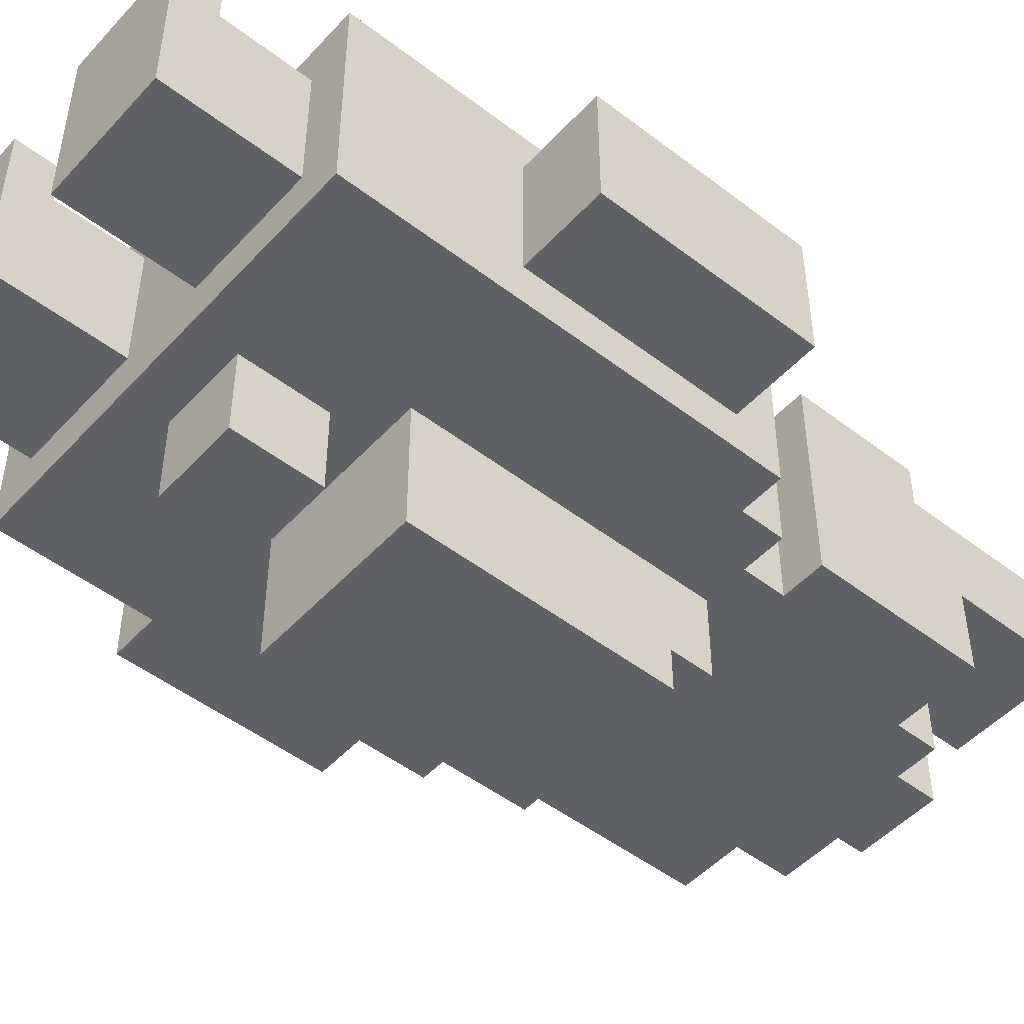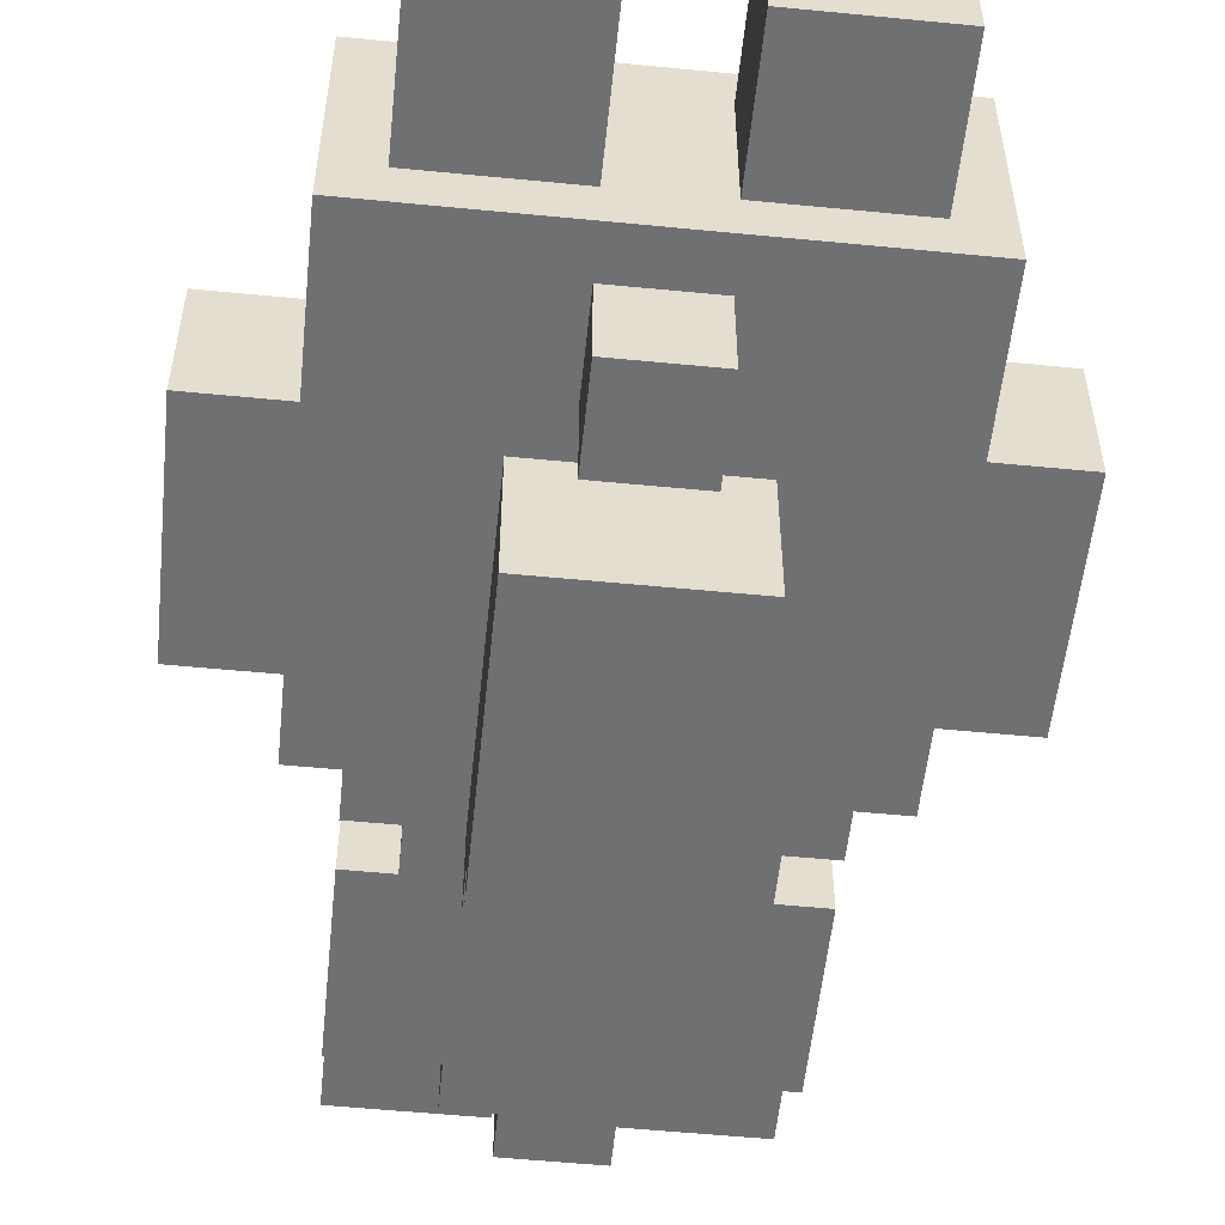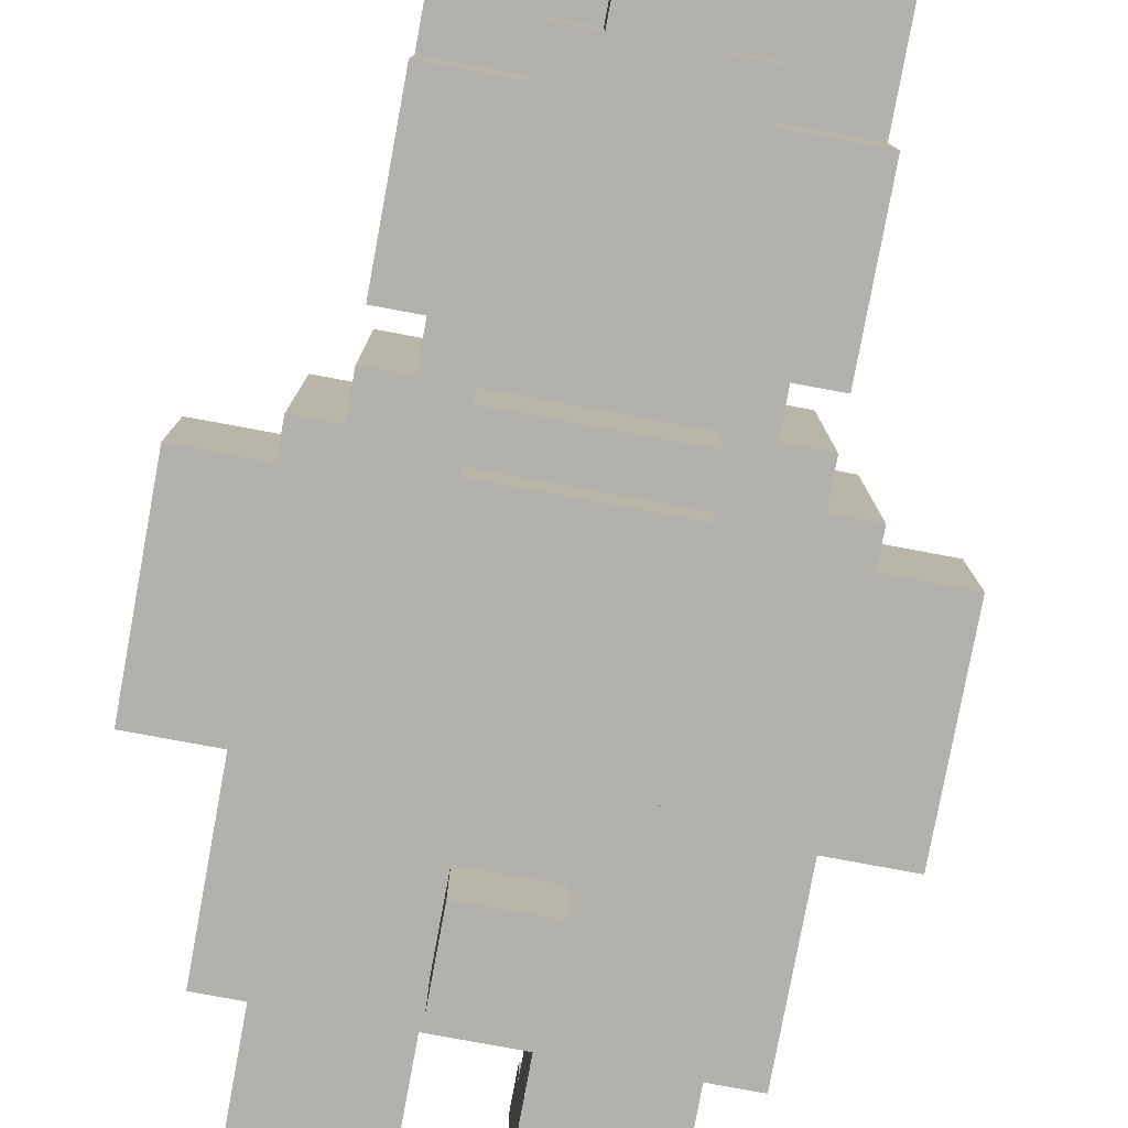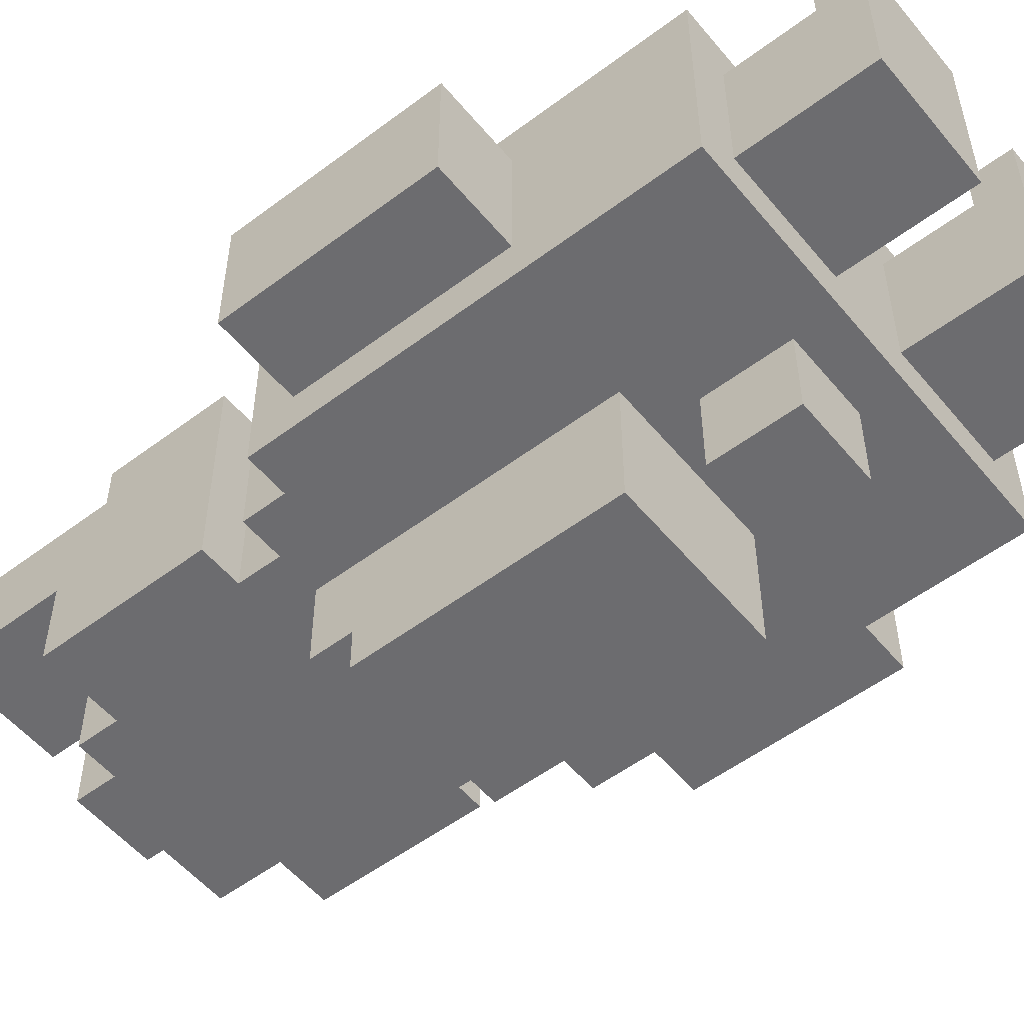
<metadata>
{"format":"obj","ext":"obj","renderer":"f3d","projection":"perspective","resolution":1024,"background":"white","views":[{"elev":-49.2,"azim":49.6,"up":"+Z"},{"elev":-54.9,"azim":-5.9,"up":"+Z"},{"elev":-79.1,"azim":169.5,"up":"+Z"},{"elev":-53.8,"azim":-51.3,"up":"+Z"}]}
</metadata>
<code>
v -13 7 2
v -13 7 1
v -13 7 -0
v -13 7 -1
v -13 8 2
v -13 8 1
v -13 8 -0
v -13 8 -1
v -13 12 2
v -13 12 -1
v -11 3 3
v -11 3 -2
v -11 6 3
v -11 6 -2
v -11 7 3
v -11 7 2
v -11 7 -1
v -11 7 -2
v -11 10 3
v -11 10 2
v -11 10 -1
v -11 10 -2
v -11 12 2
v -11 12 -1
v -11 13 3
v -11 13 -2
v -10 0 3
v -10 0 2
v -10 0 -1
v -10 1 3
v -10 1 2
v -10 3 2
v -10 3 -1
v -10 13 3
v -10 13 -2
v -10 14 3
v -10 14 -2
v -10 15 3
v -10 15 -2
v -10 18 3
v -10 18 2
v -10 19 -0
v -10 19 -2
v -10 22 2
v -10 22 -0
v -9 14 3
v -9 14 -2
v -9 15 3
v -9 15 -2
v -9 18 3
v -9 18 2
v -9 19 3
v -9 19 2
v -8 7 -2
v -8 7 -5
v -8 10 -2
v -8 13 -2
v -8 13 -4
v -8 13 -5
v -8 14 -2
v -8 14 -4
v -8 15 4
v -8 15 3
v -8 17 4
v -8 17 3
v -8 19 3
v -8 19 2
v -8 19 -0
v -8 19 -2
v -8 20 3
v -8 20 2
v -8 20 -0
v -8 20 -2
v -7 4 -2
v -7 4 -4
v -7 6 -2
v -7 6 -4
v -7 16 5
v -7 16 4
v -7 17 5
v -7 17 4
v -7 20 3
v -7 20 2
v -7 20 -0
v -7 20 -2
v -7 21 3
v -7 21 2
v -7 21 -0
v -7 21 -2
v -5 0 3
v -5 0 2
v -5 0 -1
v -5 1 3
v -5 1 2
v -5 3 2
v -5 3 -1
v -5 21 2
v -5 21 -0
v -5 22 2
v -5 22 -0
v -7 0 3
v -7 0 2
v -7 0 -1
v -7 1 3
v -7 1 2
v -7 3 2
v -7 3 -1
v -7 21 2
v -7 21 -0
v -7 22 2
v -7 22 -0
v -5 4 -2
v -5 4 -4
v -5 6 -2
v -5 6 -4
v -5 16 5
v -5 16 4
v -5 17 5
v -5 17 4
v -5 20 3
v -5 20 2
v -5 20 -0
v -5 20 -2
v -5 21 3
v -5 21 2
v -5 21 -0
v -5 21 -2
v -4 7 -2
v -4 7 -5
v -4 10 -2
v -4 13 -2
v -4 13 -4
v -4 13 -5
v -4 14 -2
v -4 14 -4
v -4 15 4
v -4 15 3
v -4 17 4
v -4 17 3
v -4 19 3
v -4 19 2
v -4 19 -0
v -4 19 -2
v -4 20 3
v -4 20 2
v -4 20 -0
v -4 20 -2
v -3 14 3
v -3 14 -2
v -3 15 3
v -3 15 -2
v -3 18 3
v -3 18 2
v -3 19 3
v -3 19 2
v -2 0 3
v -2 0 2
v -2 0 -1
v -2 1 3
v -2 1 2
v -2 3 2
v -2 3 -1
v -2 13 3
v -2 13 -2
v -2 14 3
v -2 14 -2
v -2 15 3
v -2 15 -2
v -2 18 3
v -2 18 2
v -2 19 -0
v -2 19 -2
v -2 22 2
v -2 22 -0
v -1 3 3
v -1 3 -2
v -1 6 3
v -1 6 -2
v -1 7 3
v -1 7 2
v -1 7 -1
v -1 7 -2
v -1 10 3
v -1 10 2
v -1 10 -1
v -1 10 -2
v -1 12 2
v -1 12 -1
v -1 13 3
v -1 13 -2
v 1 7 2
v 1 7 1
v 1 7 -0
v 1 7 -1
v 1 8 2
v 1 8 1
v 1 8 -0
v 1 8 -1
v 1 12 2
v 1 12 -1
v -7 16 5
v -7 17 5
v -5 16 5
v -5 17 5
v -8 15 4
v -8 17 4
v -7 16 4
v -7 17 4
v -5 16 4
v -5 17 4
v -4 15 4
v -4 17 4
v -11 3 3
v -11 6 3
v -11 7 3
v -11 10 3
v -11 13 3
v -10 0 3
v -10 1 3
v -10 7 3
v -10 10 3
v -10 13 3
v -10 14 3
v -10 15 3
v -10 18 3
v -9 0 3
v -9 1 3
v -9 6 3
v -9 11 3
v -9 14 3
v -9 15 3
v -9 18 3
v -9 19 3
v -8 0 3
v -8 1 3
v -8 11 3
v -8 12 3
v -8 15 3
v -8 17 3
v -8 18 3
v -8 19 3
v -8 20 3
v -7 0 3
v -7 1 3
v -7 17 3
v -7 19 3
v -7 20 3
v -7 21 3
v -5 0 3
v -5 1 3
v -5 17 3
v -5 19 3
v -5 20 3
v -5 21 3
v -4 0 3
v -4 1 3
v -4 11 3
v -4 12 3
v -4 15 3
v -4 17 3
v -4 18 3
v -4 19 3
v -4 20 3
v -3 0 3
v -3 1 3
v -3 6 3
v -3 11 3
v -3 14 3
v -3 15 3
v -3 18 3
v -3 19 3
v -2 0 3
v -2 1 3
v -2 7 3
v -2 10 3
v -2 13 3
v -2 14 3
v -2 15 3
v -2 18 3
v -1 3 3
v -1 6 3
v -1 7 3
v -1 10 3
v -1 13 3
v -13 7 2
v -13 8 2
v -13 12 2
v -12 7 2
v -12 8 2
v -11 7 2
v -11 10 2
v -11 12 2
v -10 1 2
v -10 3 2
v -10 18 2
v -10 22 2
v -9 1 2
v -9 18 2
v -9 19 2
v -9 21 2
v -8 1 2
v -8 19 2
v -8 20 2
v -8 21 2
v -7 1 2
v -7 3 2
v -7 20 2
v -7 21 2
v -7 22 2
v -5 1 2
v -5 3 2
v -5 20 2
v -5 21 2
v -5 22 2
v -4 1 2
v -4 19 2
v -4 20 2
v -4 21 2
v -3 1 2
v -3 18 2
v -3 19 2
v -3 21 2
v -2 1 2
v -2 3 2
v -2 18 2
v -2 22 2
v -1 7 2
v -1 10 2
v -1 12 2
v 0 7 2
v 0 8 2
v 1 7 2
v 1 8 2
v 1 12 2
v -10 19 -0
v -10 22 -0
v -8 19 -0
v -8 20 -0
v -7 20 -0
v -7 21 -0
v -7 22 -0
v -5 20 -0
v -5 21 -0
v -5 22 -0
v -4 19 -0
v -4 20 -0
v -2 19 -0
v -2 22 -0
v -13 7 -1
v -13 8 -1
v -13 12 -1
v -12 7 -1
v -12 8 -1
v -11 7 -1
v -11 10 -1
v -11 12 -1
v -10 0 -1
v -10 3 -1
v -7 0 -1
v -7 3 -1
v -5 0 -1
v -5 3 -1
v -2 0 -1
v -2 3 -1
v -1 7 -1
v -1 10 -1
v -1 12 -1
v 0 7 -1
v 0 8 -1
v 1 7 -1
v 1 8 -1
v 1 12 -1
v -11 3 -2
v -11 6 -2
v -11 7 -2
v -11 10 -2
v -11 13 -2
v -10 13 -2
v -10 14 -2
v -10 15 -2
v -10 19 -2
v -9 14 -2
v -9 15 -2
v -8 7 -2
v -8 10 -2
v -8 13 -2
v -8 14 -2
v -8 19 -2
v -8 20 -2
v -7 4 -2
v -7 6 -2
v -7 7 -2
v -7 20 -2
v -7 21 -2
v -5 4 -2
v -5 6 -2
v -5 7 -2
v -5 20 -2
v -5 21 -2
v -4 7 -2
v -4 10 -2
v -4 13 -2
v -4 14 -2
v -4 19 -2
v -4 20 -2
v -3 14 -2
v -3 15 -2
v -2 13 -2
v -2 14 -2
v -2 15 -2
v -2 19 -2
v -1 3 -2
v -1 6 -2
v -1 7 -2
v -1 10 -2
v -1 13 -2
v -8 13 -4
v -8 14 -4
v -7 4 -4
v -7 6 -4
v -5 4 -4
v -5 6 -4
v -4 13 -4
v -4 14 -4
v -8 7 -5
v -8 13 -5
v -4 7 -5
v -4 13 -5
v -10 0 3
v -9 0 3
v -8 0 3
v -7 0 3
v -5 0 3
v -4 0 3
v -3 0 3
v -2 0 3
v -10 0 2
v -9 0 2
v -8 0 2
v -7 0 2
v -5 0 2
v -4 0 2
v -3 0 2
v -2 0 2
v -10 0 -1
v -7 0 -1
v -5 0 -1
v -2 0 -1
v -11 3 3
v -1 3 3
v -10 3 2
v -7 3 2
v -5 3 2
v -2 3 2
v -10 3 -1
v -7 3 -1
v -5 3 -1
v -2 3 -1
v -11 3 -2
v -1 3 -2
v -7 4 -2
v -5 4 -2
v -7 4 -4
v -5 4 -4
v -13 7 2
v -12 7 2
v -11 7 2
v -1 7 2
v 0 7 2
v 1 7 2
v -13 7 1
v -12 7 1
v 0 7 1
v 1 7 1
v -13 7 -0
v -12 7 -0
v 0 7 -0
v 1 7 -0
v -13 7 -1
v -12 7 -1
v -11 7 -1
v -1 7 -1
v 0 7 -1
v 1 7 -1
v -8 7 -2
v -7 7 -2
v -5 7 -2
v -4 7 -2
v -8 7 -5
v -4 7 -5
v -8 15 4
v -4 15 4
v -10 15 3
v -9 15 3
v -8 15 3
v -4 15 3
v -3 15 3
v -2 15 3
v -10 15 -2
v -9 15 -2
v -3 15 -2
v -2 15 -2
v -7 16 5
v -5 16 5
v -7 16 4
v -5 16 4
v -10 1 3
v -9 1 3
v -8 1 3
v -7 1 3
v -5 1 3
v -4 1 3
v -3 1 3
v -2 1 3
v -10 1 2
v -9 1 2
v -8 1 2
v -7 1 2
v -5 1 2
v -4 1 2
v -3 1 2
v -2 1 2
v -7 6 -2
v -5 6 -2
v -7 6 -4
v -5 6 -4
v -13 12 2
v -11 12 2
v -1 12 2
v 1 12 2
v -13 12 -1
v -11 12 -1
v -1 12 -1
v 1 12 -1
v -11 13 3
v -10 13 3
v -2 13 3
v -1 13 3
v -11 13 -2
v -10 13 -2
v -2 13 -2
v -1 13 -2
v -8 13 -4
v -4 13 -4
v -8 13 -5
v -4 13 -5
v -10 14 3
v -9 14 3
v -3 14 3
v -2 14 3
v -10 14 -2
v -9 14 -2
v -8 14 -2
v -4 14 -2
v -3 14 -2
v -2 14 -2
v -8 14 -4
v -4 14 -4
v -7 17 5
v -5 17 5
v -8 17 4
v -7 17 4
v -5 17 4
v -4 17 4
v -8 17 3
v -7 17 3
v -5 17 3
v -4 17 3
v -10 18 3
v -9 18 3
v -3 18 3
v -2 18 3
v -10 18 2
v -9 18 2
v -3 18 2
v -2 18 2
v -9 19 3
v -8 19 3
v -4 19 3
v -3 19 3
v -9 19 2
v -8 19 2
v -4 19 2
v -3 19 2
v -10 19 -0
v -8 19 -0
v -4 19 -0
v -2 19 -0
v -10 19 -2
v -8 19 -2
v -4 19 -2
v -2 19 -2
v -8 20 3
v -7 20 3
v -5 20 3
v -4 20 3
v -8 20 2
v -7 20 2
v -5 20 2
v -4 20 2
v -8 20 -0
v -7 20 -0
v -5 20 -0
v -4 20 -0
v -8 20 -2
v -7 20 -2
v -5 20 -2
v -4 20 -2
v -7 21 3
v -5 21 3
v -7 21 2
v -5 21 2
v -7 21 -0
v -5 21 -0
v -7 21 -2
v -5 21 -2
v -10 22 2
v -7 22 2
v -5 22 2
v -2 22 2
v -10 22 -0
v -7 22 -0
v -5 22 -0
v -2 22 -0
f 5 2 1
f 6 3 2
f 6 2 5
f 7 4 3
f 7 3 6
f 8 4 7
f 9 6 5
f 9 7 6
f 9 8 7
f 10 8 9
f 13 12 11
f 14 12 13
f 15 14 13
f 16 14 15
f 17 14 16
f 18 14 17
f 19 16 15
f 20 16 19
f 21 18 17
f 22 18 21
f 23 20 19
f 24 22 21
f 25 23 19
f 25 24 23
f 26 22 24
f 26 24 25
f 30 28 27
f 31 29 28
f 31 28 30
f 32 29 31
f 33 29 32
f 36 35 34
f 37 35 36
f 40 39 38
f 41 39 40
f 42 39 41
f 43 39 42
f 44 42 41
f 45 42 44
f 48 47 46
f 49 47 48
f 52 51 50
f 53 51 52
f 56 55 54
f 57 55 56
f 58 55 57
f 59 55 58
f 60 58 57
f 61 58 60
f 64 63 62
f 65 63 64
f 70 67 66
f 71 67 70
f 72 69 68
f 73 69 72
f 76 75 74
f 77 75 76
f 80 79 78
f 81 79 80
f 86 83 82
f 87 83 86
f 88 85 84
f 89 85 88
f 93 91 90
f 94 92 91
f 94 91 93
f 95 92 94
f 96 92 95
f 99 98 97
f 100 98 99
f 101 102 104
f 102 103 105
f 104 102 105
f 105 103 106
f 106 103 107
f 108 109 110
f 110 109 111
f 112 113 114
f 114 113 115
f 116 117 118
f 118 117 119
f 120 121 124
f 124 121 125
f 122 123 126
f 126 123 127
f 128 129 130
f 130 129 131
f 131 129 132
f 132 129 133
f 131 132 134
f 134 132 135
f 136 137 138
f 138 137 139
f 140 141 144
f 144 141 145
f 142 143 146
f 146 143 147
f 148 149 150
f 150 149 151
f 152 153 154
f 154 153 155
f 156 157 159
f 157 158 160
f 159 157 160
f 160 158 161
f 161 158 162
f 163 164 165
f 165 164 166
f 167 168 169
f 169 168 170
f 170 168 171
f 171 168 172
f 170 171 173
f 173 171 174
f 175 176 177
f 177 176 178
f 177 178 179
f 179 178 180
f 180 178 181
f 181 178 182
f 179 180 183
f 183 180 184
f 181 182 185
f 185 182 186
f 183 184 187
f 185 186 188
f 183 187 189
f 187 188 189
f 188 186 190
f 189 188 190
f 191 192 195
f 192 193 196
f 195 192 196
f 193 194 197
f 196 193 197
f 197 194 198
f 195 196 199
f 196 197 199
f 197 198 199
f 199 198 200
f 203 202 201
f 204 202 203
f 207 206 205
f 208 206 207
f 209 207 205
f 211 209 205
f 211 210 209
f 212 210 211
f 220 215 214
f 220 216 215
f 221 217 216
f 221 216 220
f 222 217 221
f 226 219 218
f 227 219 226
f 228 214 213
f 228 220 214
f 228 221 220
f 228 223 222
f 228 222 221
f 229 223 228
f 230 223 229
f 231 225 224
f 232 225 231
f 234 227 226
f 235 227 234
f 236 230 229
f 236 229 228
f 236 231 230
f 237 231 236
f 238 232 231
f 238 231 237
f 239 232 238
f 240 233 232
f 240 232 239
f 241 233 240
f 243 235 234
f 244 235 243
f 245 241 240
f 245 240 239
f 246 242 241
f 246 241 245
f 247 242 246
f 251 246 245
f 252 248 247
f 252 246 251
f 252 247 246
f 253 248 252
f 254 248 253
f 255 250 249
f 256 250 255
f 257 237 236
f 257 236 228
f 258 238 237
f 258 237 257
f 259 238 258
f 260 252 251
f 261 252 260
f 262 253 252
f 262 252 261
f 263 253 262
f 264 256 255
f 265 256 264
f 266 228 213
f 266 257 228
f 267 259 258
f 267 257 266
f 267 258 257
f 268 259 267
f 269 261 260
f 269 259 268
f 269 260 259
f 270 262 261
f 270 261 269
f 271 262 270
f 272 265 264
f 273 265 272
f 274 268 267
f 274 267 266
f 275 268 274
f 276 268 275
f 277 268 276
f 278 270 269
f 279 270 278
f 280 266 213
f 281 274 266
f 281 266 280
f 282 275 274
f 282 274 281
f 283 276 275
f 283 275 282
f 284 276 283
f 288 286 285
f 289 287 286
f 289 286 288
f 290 289 288
f 291 287 289
f 291 289 290
f 292 287 291
f 297 294 293
f 298 296 295
f 299 296 298
f 300 296 299
f 301 294 297
f 302 300 299
f 303 300 302
f 304 296 300
f 304 300 303
f 305 294 301
f 306 294 305
f 307 304 303
f 308 296 304
f 308 304 307
f 309 296 308
f 315 311 310
f 317 314 313
f 317 313 312
f 318 314 317
f 319 311 315
f 321 317 316
f 321 318 317
f 322 314 318
f 322 318 321
f 323 311 319
f 324 311 323
f 325 321 320
f 325 322 321
f 326 314 322
f 326 322 325
f 330 328 327
f 330 329 328
f 331 329 330
f 332 331 330
f 333 329 331
f 333 331 332
f 334 329 333
f 335 336 337
f 337 336 338
f 338 336 339
f 339 336 340
f 340 336 341
f 342 343 346
f 343 344 346
f 345 346 347
f 346 344 348
f 347 346 348
f 349 350 352
f 350 351 353
f 352 350 353
f 352 353 354
f 353 351 355
f 354 353 355
f 355 351 356
f 357 358 359
f 359 358 360
f 361 362 363
f 363 362 364
f 365 366 368
f 366 367 368
f 368 367 369
f 368 369 370
f 369 367 371
f 370 369 371
f 371 367 372
f 376 377 378
f 378 379 382
f 380 381 383
f 374 375 384
f 375 376 384
f 376 378 385
f 384 376 385
f 378 382 386
f 385 378 386
f 382 383 387
f 386 382 387
f 383 381 388
f 387 383 388
f 373 374 390
f 374 384 391
f 390 374 391
f 391 384 392
f 388 389 393
f 387 388 393
f 373 390 395
f 391 392 396
f 396 392 397
f 393 394 398
f 387 393 398
f 398 394 399
f 396 397 400
f 387 398 403
f 403 398 404
f 404 398 405
f 402 403 406
f 403 404 406
f 406 404 407
f 401 402 408
f 402 406 408
f 408 406 409
f 407 404 410
f 410 404 411
f 373 395 412
f 395 396 412
f 396 400 413
f 412 396 413
f 400 401 414
f 413 400 414
f 401 408 415
f 414 401 415
f 415 408 416
f 419 420 421
f 421 420 422
f 417 418 423
f 423 418 424
f 425 426 427
f 427 426 428
f 437 430 429
f 438 431 430
f 438 430 437
f 439 432 431
f 439 431 438
f 440 432 439
f 441 434 433
f 442 435 434
f 442 434 441
f 443 436 435
f 443 435 442
f 444 436 443
f 445 438 437
f 445 440 439
f 445 439 438
f 446 440 445
f 447 442 441
f 447 444 443
f 447 443 442
f 448 444 447
f 451 450 449
f 452 450 451
f 453 450 452
f 454 450 453
f 455 451 449
f 456 453 452
f 457 453 456
f 458 450 454
f 459 457 456
f 459 458 457
f 459 455 449
f 459 456 455
f 460 450 458
f 460 458 459
f 463 462 461
f 464 462 463
f 471 466 465
f 472 467 466
f 472 466 471
f 473 470 469
f 473 469 468
f 474 470 473
f 475 472 471
f 476 467 472
f 476 472 475
f 477 473 468
f 477 474 473
f 478 474 477
f 479 476 475
f 480 467 476
f 480 476 479
f 481 467 480
f 482 477 468
f 483 478 477
f 483 477 482
f 484 478 483
f 489 486 485
f 489 488 487
f 489 487 486
f 490 488 489
f 495 492 491
f 496 492 495
f 499 494 493
f 500 494 499
f 501 498 497
f 502 498 501
f 505 504 503
f 506 504 505
f 507 508 515
f 508 509 516
f 515 508 516
f 509 510 517
f 516 509 517
f 517 510 518
f 511 512 519
f 512 513 520
f 519 512 520
f 513 514 521
f 520 513 521
f 521 514 522
f 523 524 525
f 525 524 526
f 527 528 531
f 531 528 532
f 529 530 533
f 533 530 534
f 535 536 539
f 539 536 540
f 537 538 541
f 541 538 542
f 543 544 545
f 545 544 546
f 547 548 551
f 551 548 552
f 549 550 555
f 555 550 556
f 553 554 557
f 557 554 558
f 559 560 562
f 562 560 563
f 561 562 565
f 563 564 565
f 562 563 565
f 565 564 566
f 566 564 567
f 567 564 568
f 569 570 573
f 573 570 574
f 571 572 575
f 575 572 576
f 577 578 581
f 581 578 582
f 579 580 583
f 583 580 584
f 585 586 589
f 589 586 590
f 587 588 591
f 591 588 592
f 593 594 597
f 597 594 598
f 595 596 599
f 599 596 600
f 601 602 605
f 605 602 606
f 603 604 607
f 607 604 608
f 609 610 611
f 611 610 612
f 611 612 613
f 613 612 614
f 613 614 615
f 615 614 616
f 617 618 621
f 621 618 622
f 619 620 623
f 623 620 624

</code>
